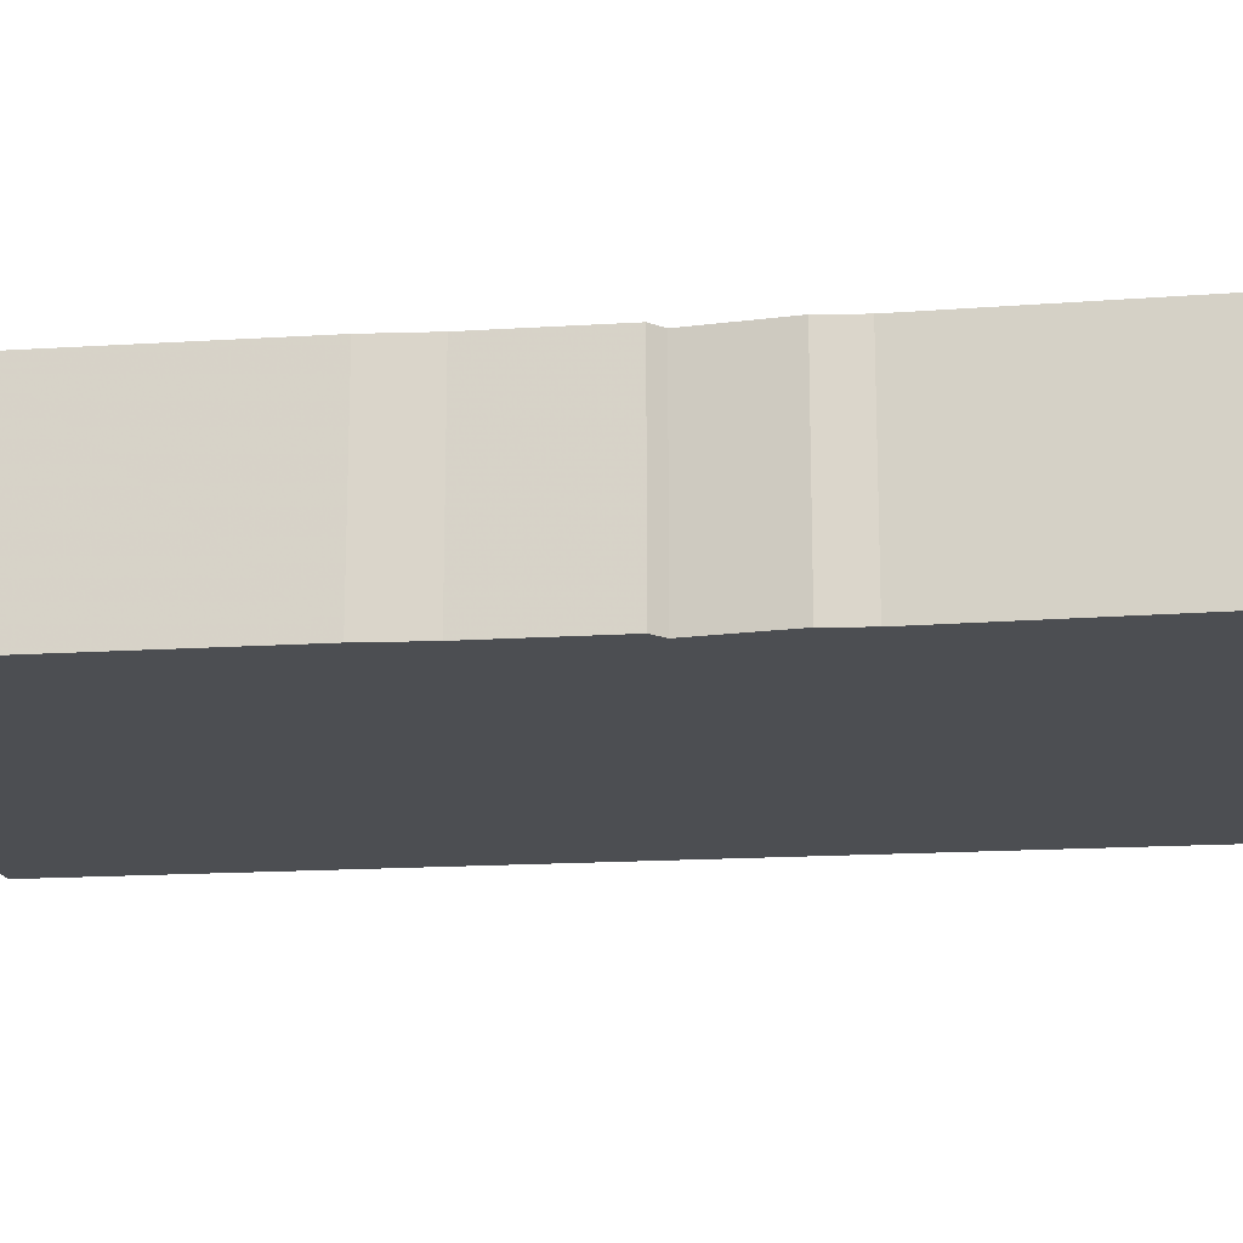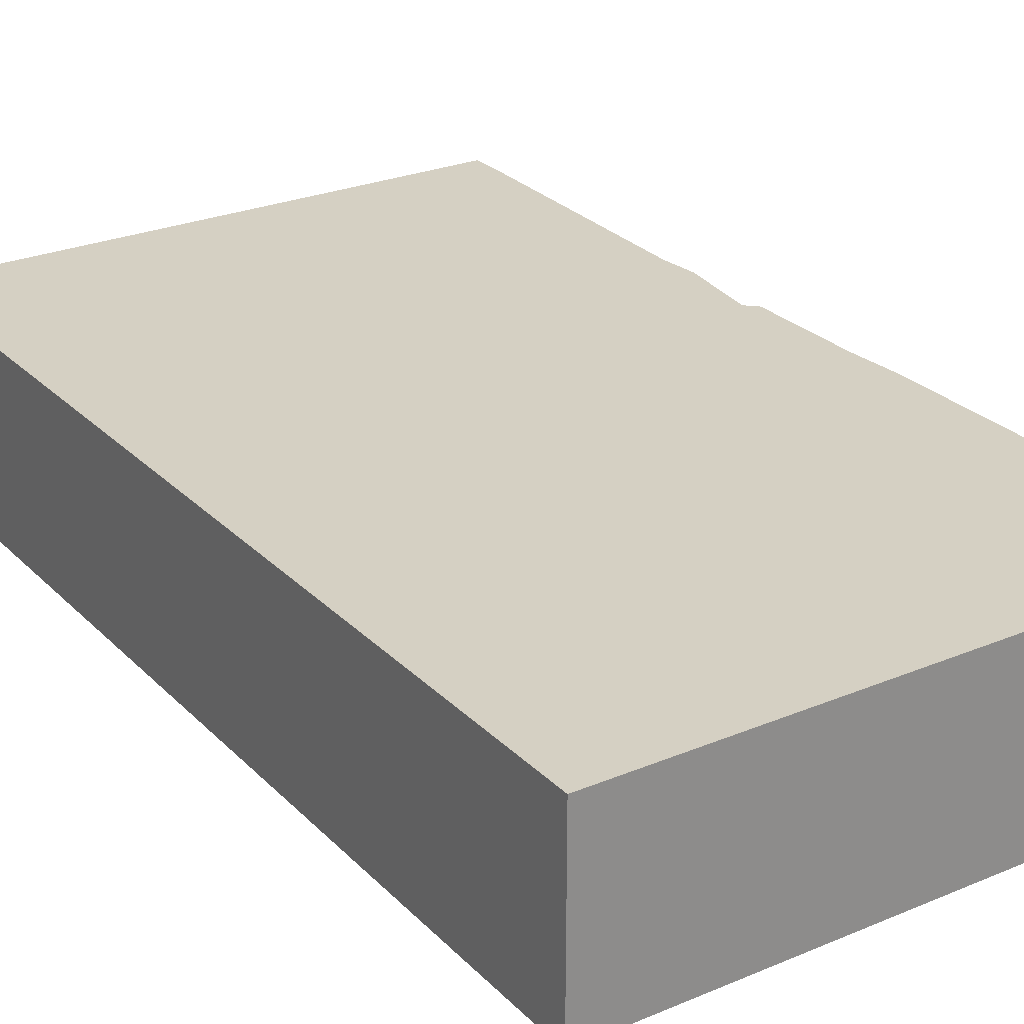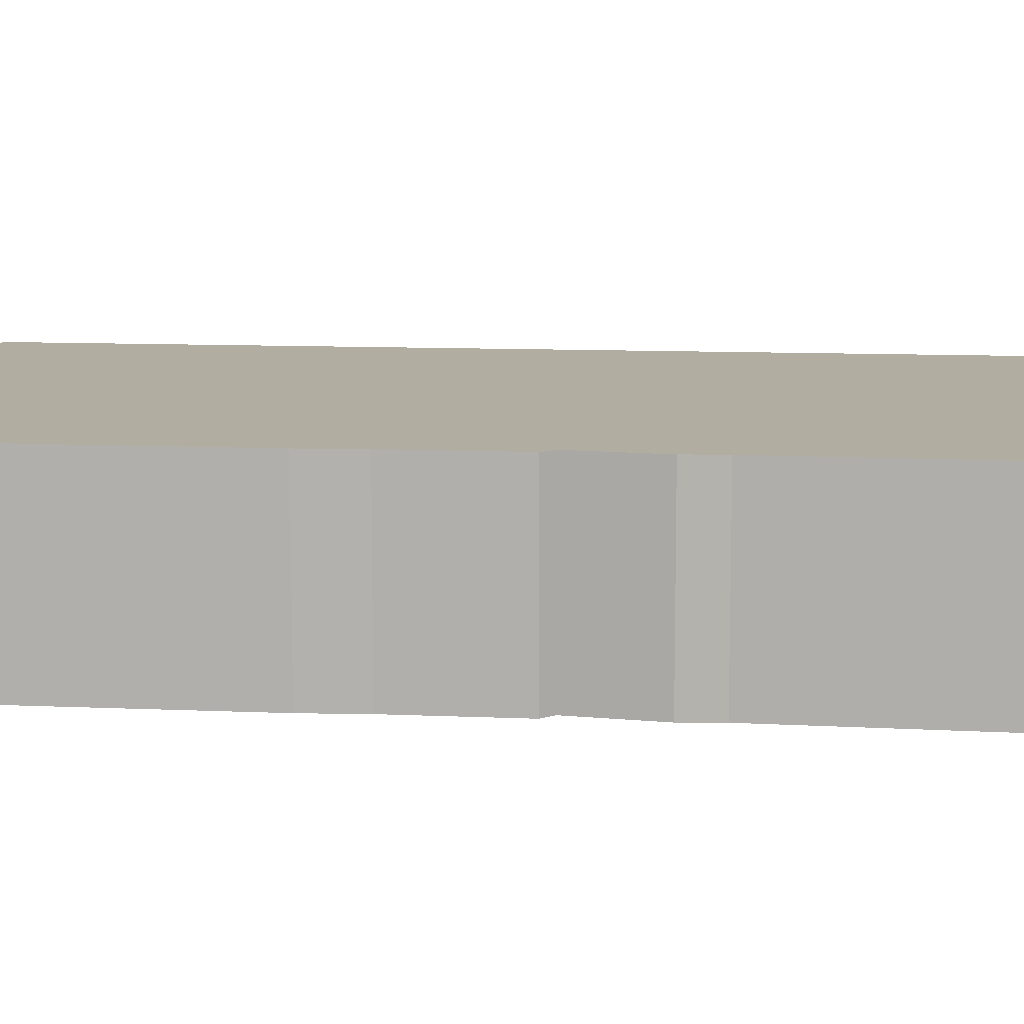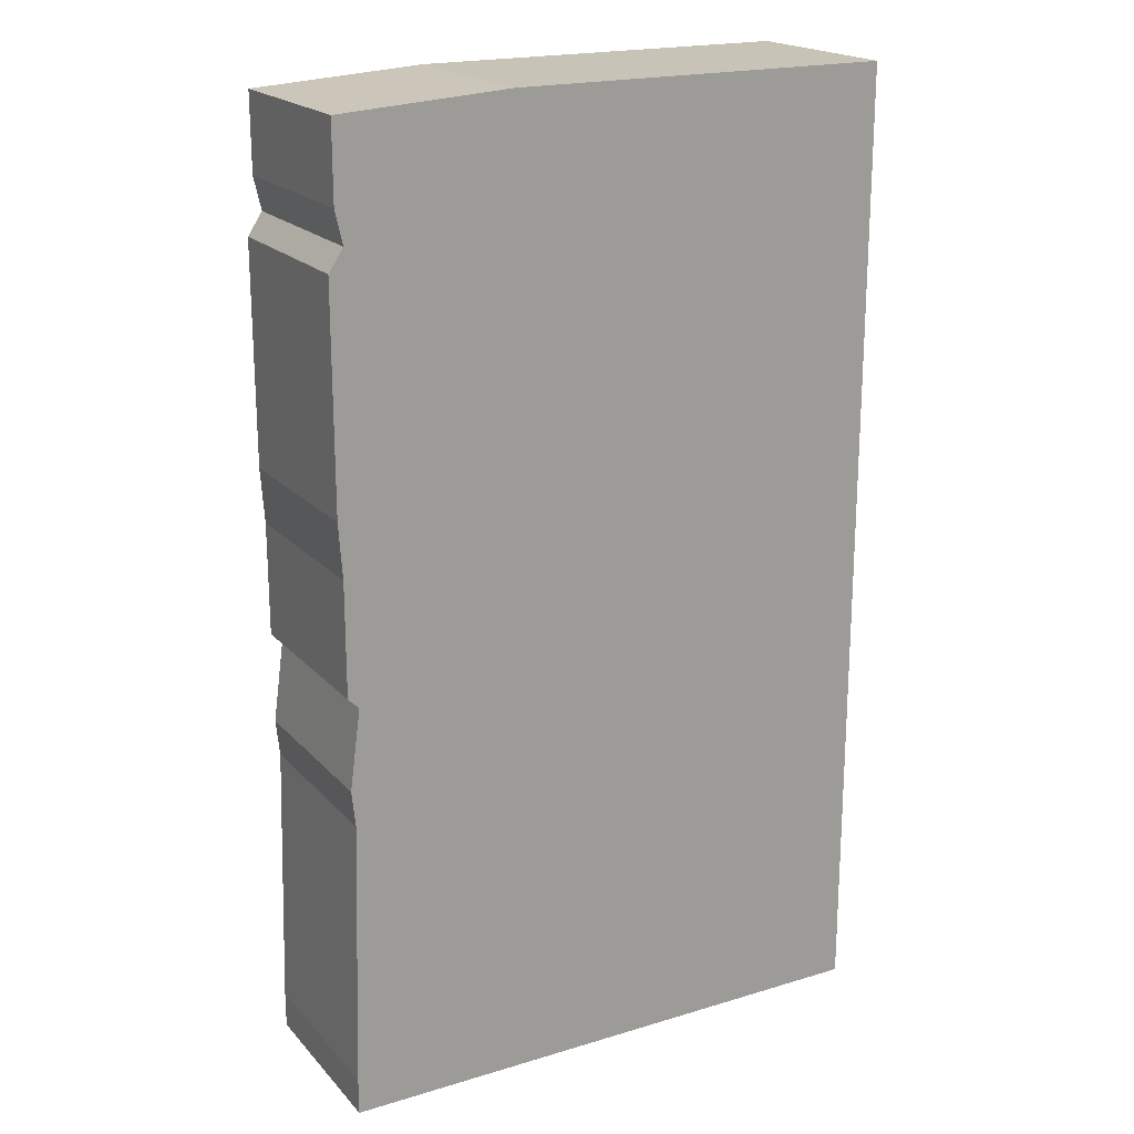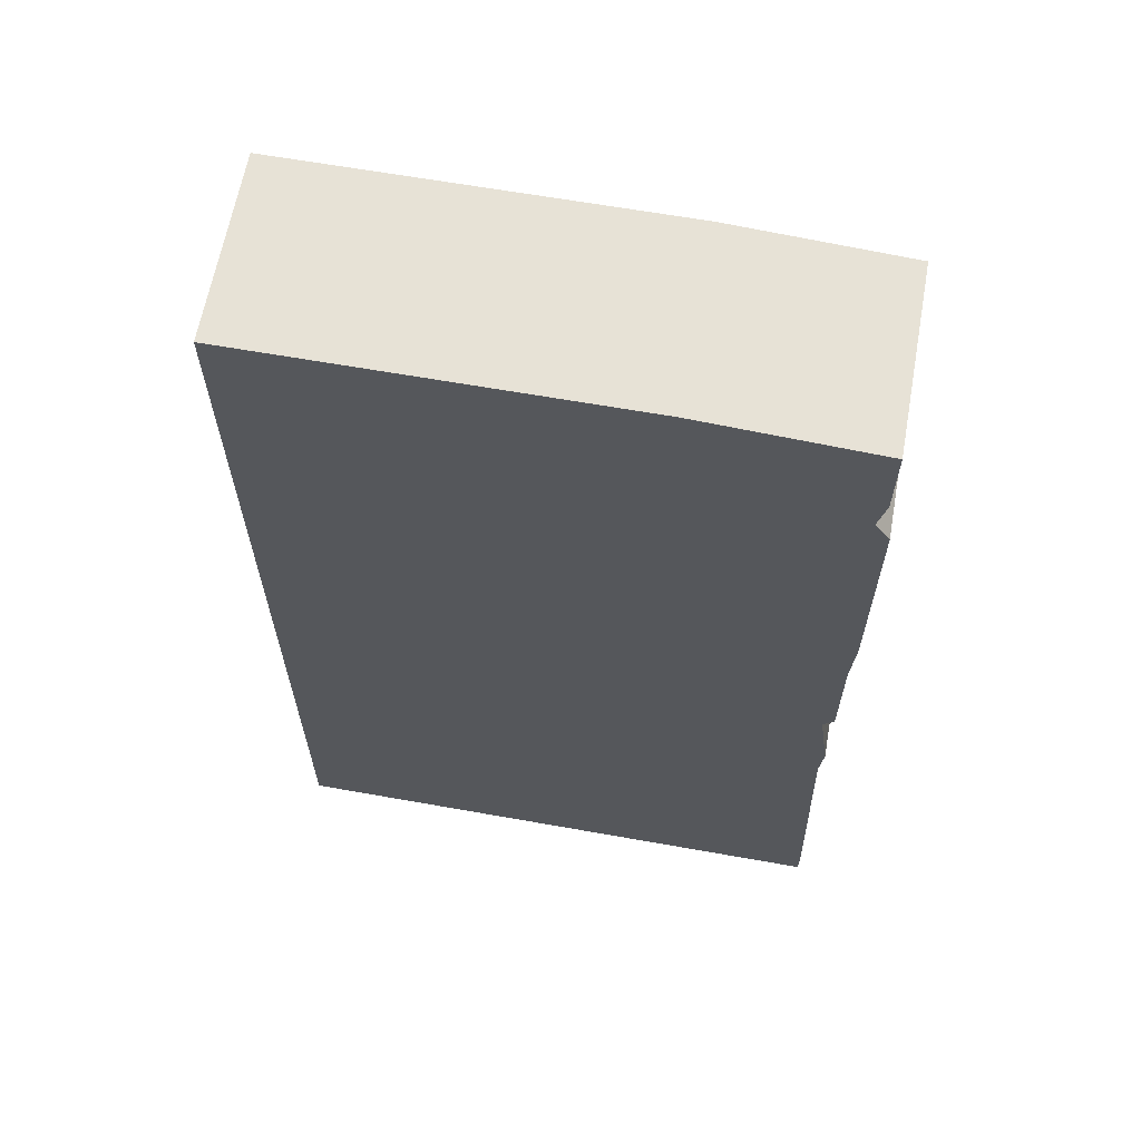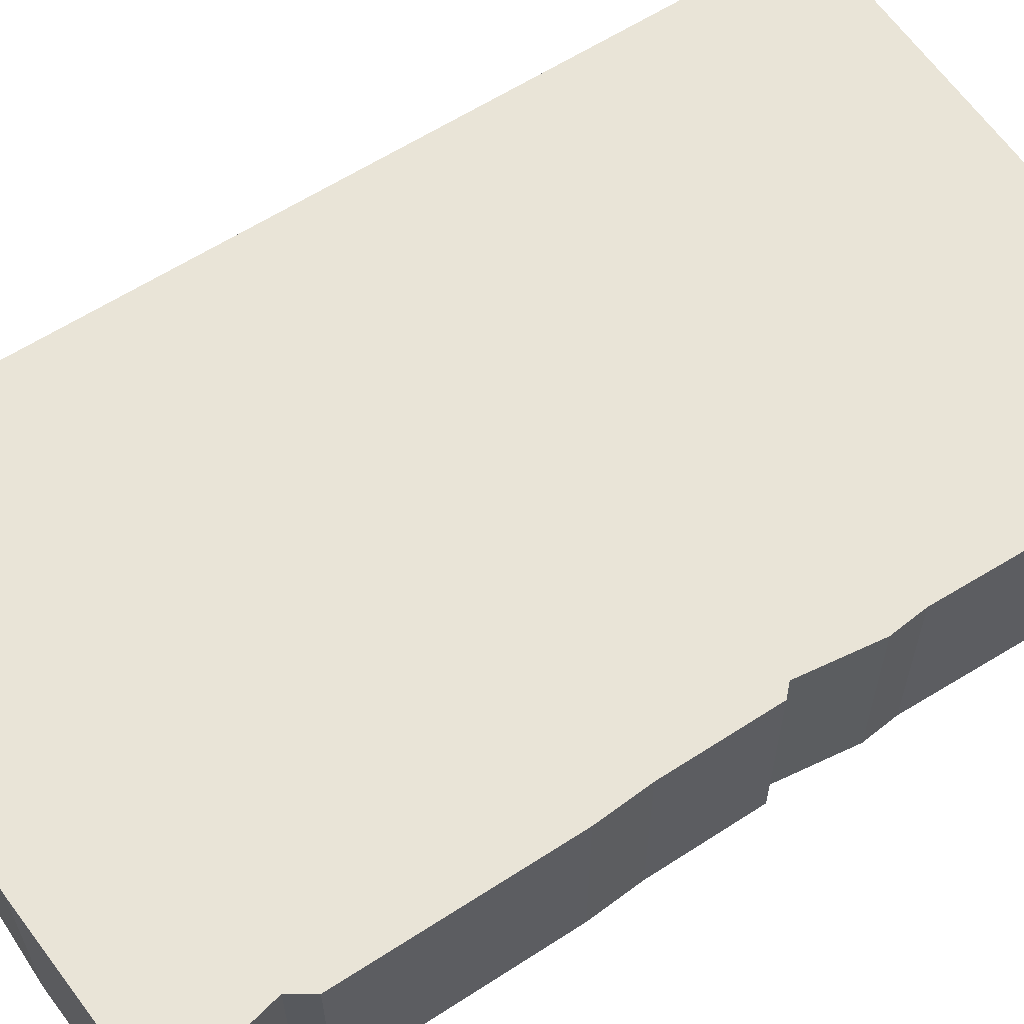
<metadata>
{"format":"obj","ext":"obj","renderer":"f3d","projection":"perspective","resolution":1024,"background":"white","views":[{"elev":-16.8,"azim":-82.7,"up":"+Z"},{"elev":26.2,"azim":146.5,"up":"+Z"},{"elev":10.3,"azim":-83.6,"up":"+Z"},{"elev":19.8,"azim":-29.1,"up":"+Y"},{"elev":63.7,"azim":-169.8,"up":"+Y"},{"elev":60.8,"azim":-123.5,"up":"+Z"}]}
</metadata>
<code>
g sbg_cityforest_sm_building47
v -0.73 2.6 0
v -0.73 2.39 0
v -0.71 2.3 0
v -0.75 2.24 0
v -0.75 1.64 0
v -0.74 1.49 0
v -0.74 1.18 0
v -0.71 1.15 0
v -0.74 0.93 0
v -0.73 0.83 0
v -0.75 0.1 0
v -0.75 0 0
v 0.78 0 0
v 0.78 2.63 0
v -0.26 2.63 0
v -0.73 2.6 0.5
v -0.73 2.39 0.5
v -0.71 2.3 0.5
v -0.75 2.24 0.5
v -0.75 1.64 0.5
v -0.74 1.49 0.5
v -0.74 1.18 0.5
v -0.71 1.15 0.5
v -0.74 0.93 0.5
v -0.73 0.83 0.5
v -0.75 0.1 0.5
v -0.75 0 0.5
v 0.78 0 0.5
v 0.78 2.63 0.5
v -0.26 2.63 0.5
g sbg_cityforest_sm_building47_0
f 10 8 13
f 13 12 11
f 13 11 10
f 8 14 13
f 10 9 8
f 14 8 6
f 8 7 6
f 14 6 5
f 15 14 5
f 5 4 3
f 15 5 3
f 15 3 2
f 15 2 1
f 12 26 11
f 26 12 27
f 13 27 12
f 27 13 28
f 11 25 10
f 25 11 26
f 14 28 13
f 28 14 29
f 9 23 8
f 23 9 24
f 10 24 9
f 24 10 25
f 7 21 6
f 21 7 22
f 8 22 7
f 22 8 23
f 6 20 5
f 20 6 21
f 15 29 14
f 29 15 30
f 4 18 3
f 18 4 19
f 5 19 4
f 19 5 20
f 3 17 2
f 17 3 18
f 2 16 1
f 16 2 17
f 1 30 15
f 30 1 16
f 28 23 25
f 26 27 28
f 25 26 28
f 28 29 23
f 23 24 25
f 21 23 29
f 21 22 23
f 20 21 29
f 20 29 30
f 18 19 20
f 18 20 30
f 17 18 30
f 16 17 30

</code>
